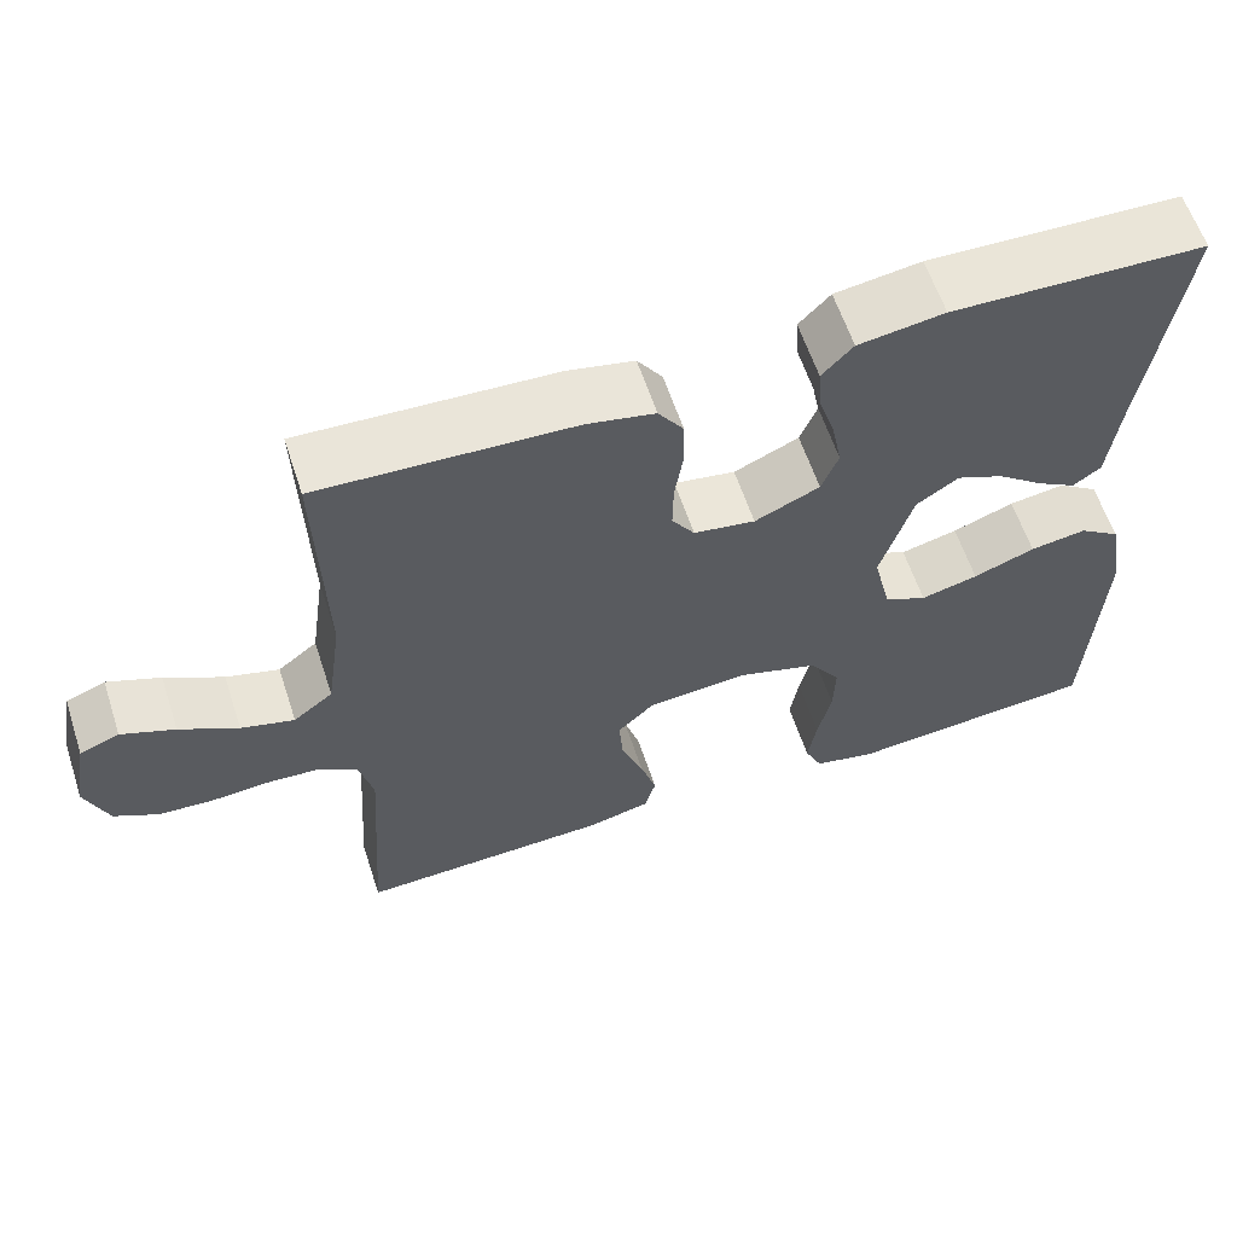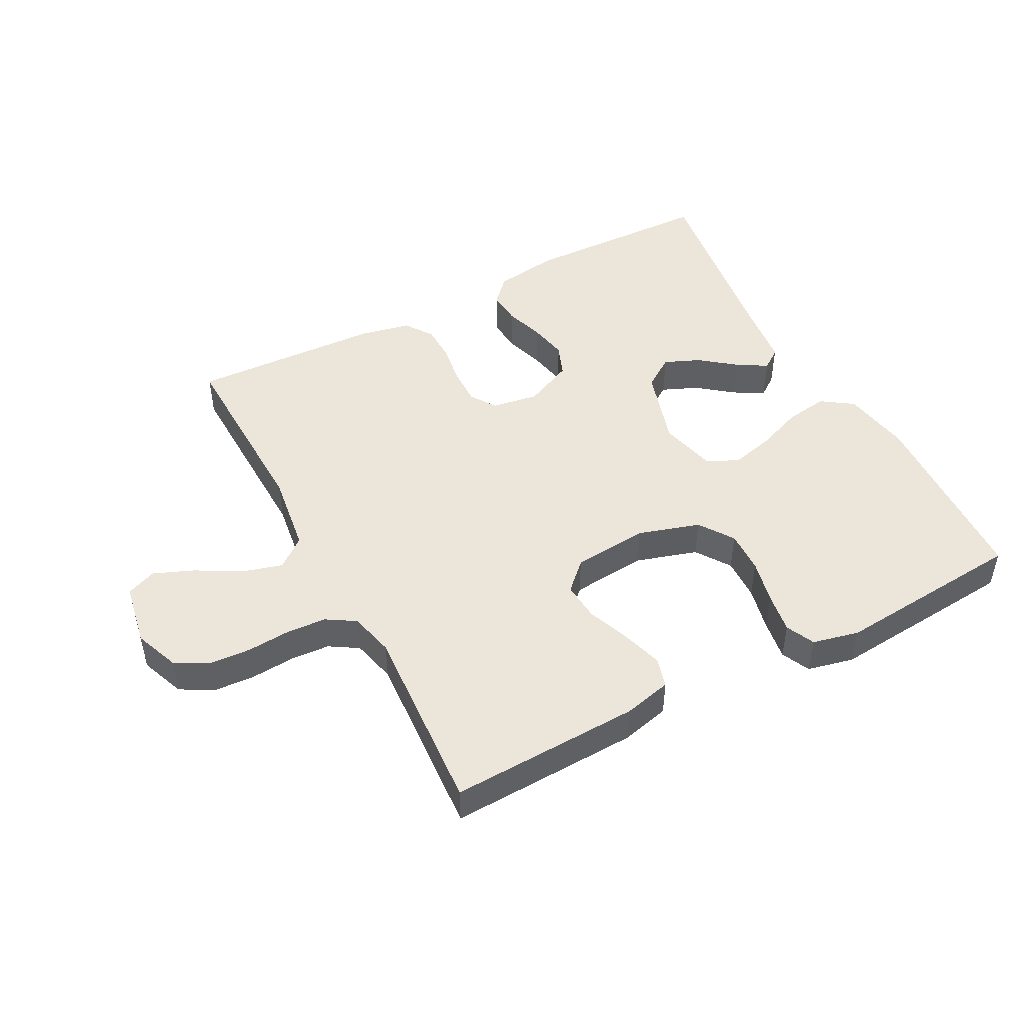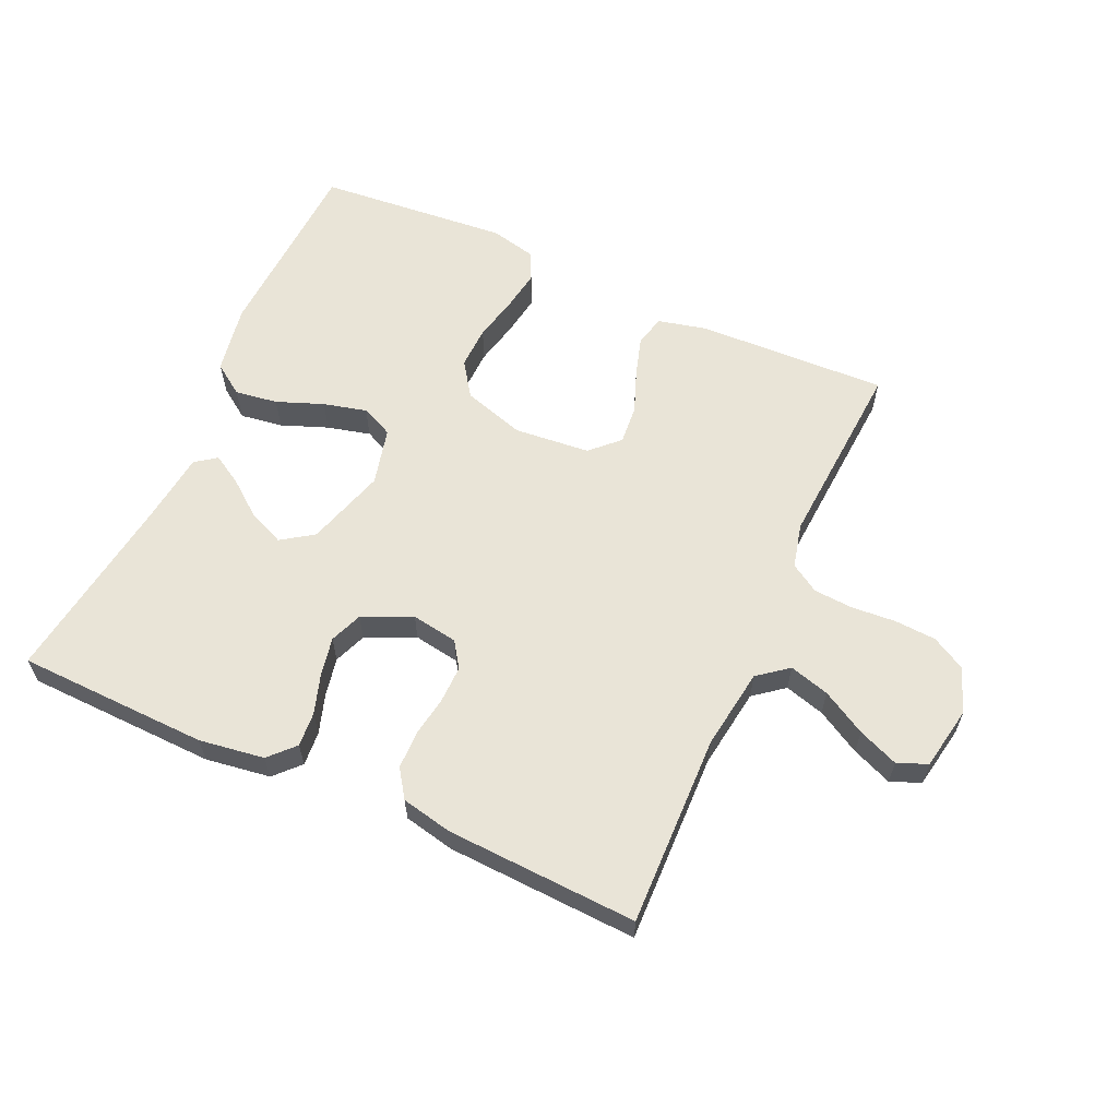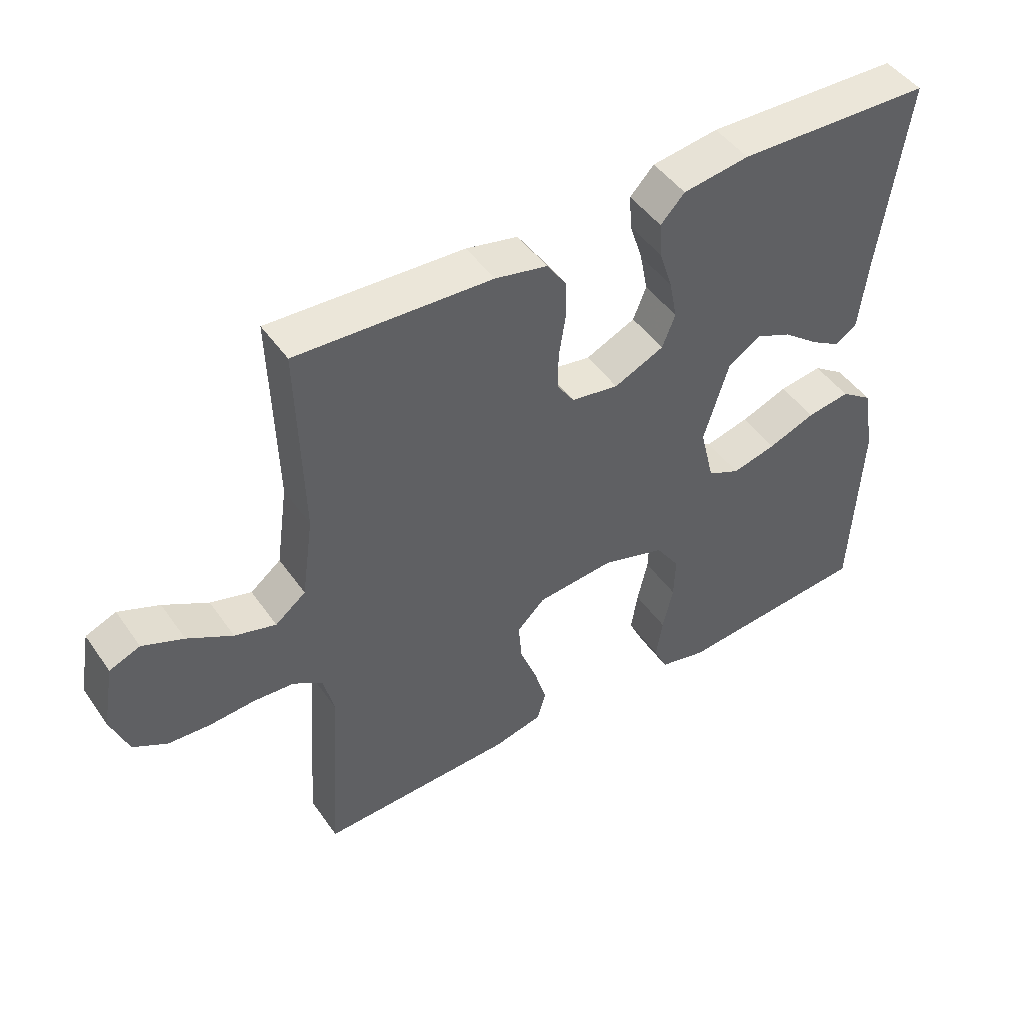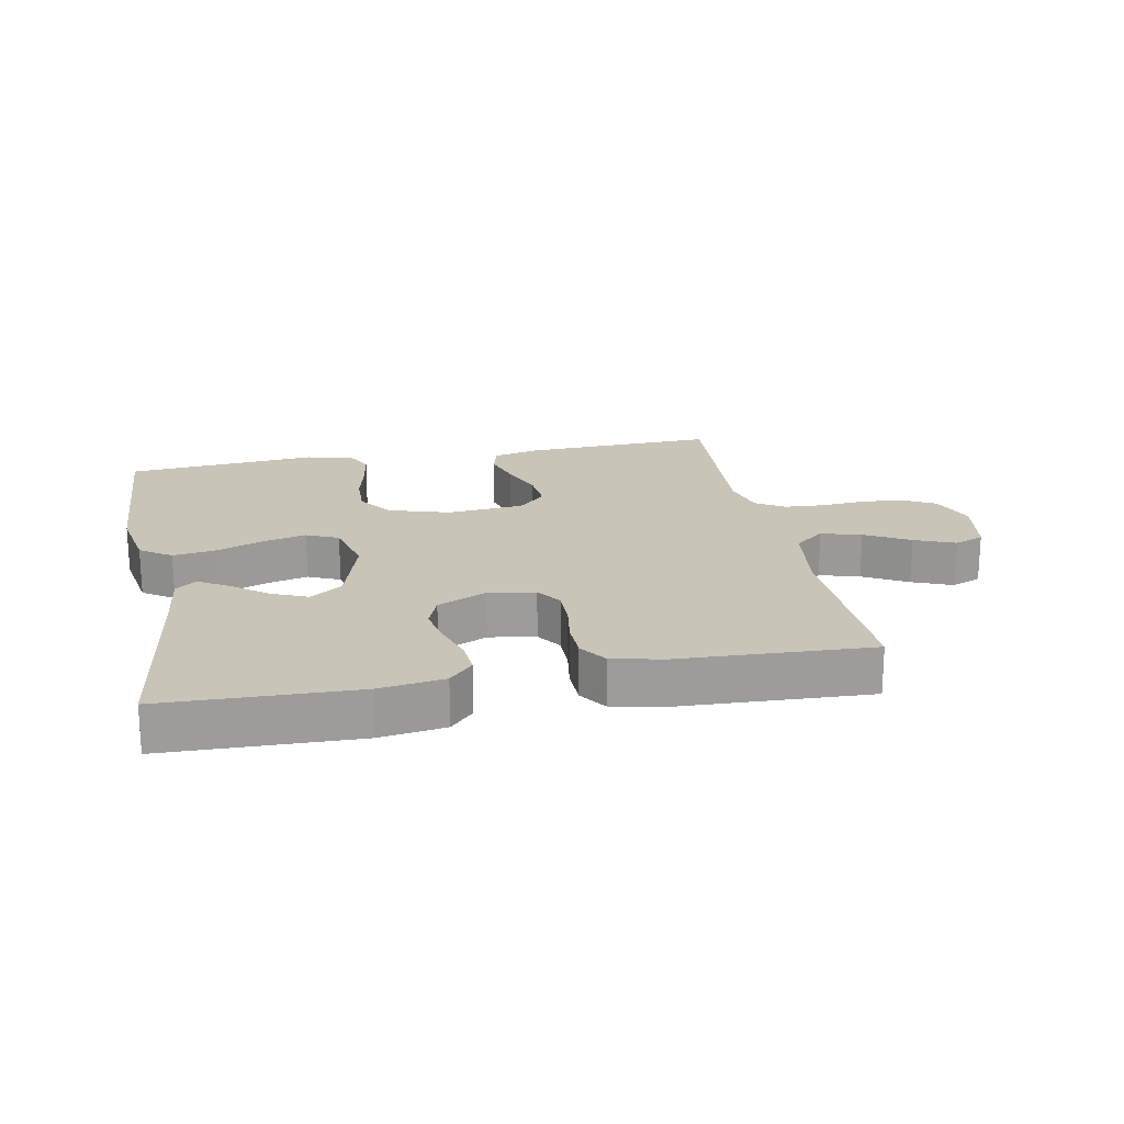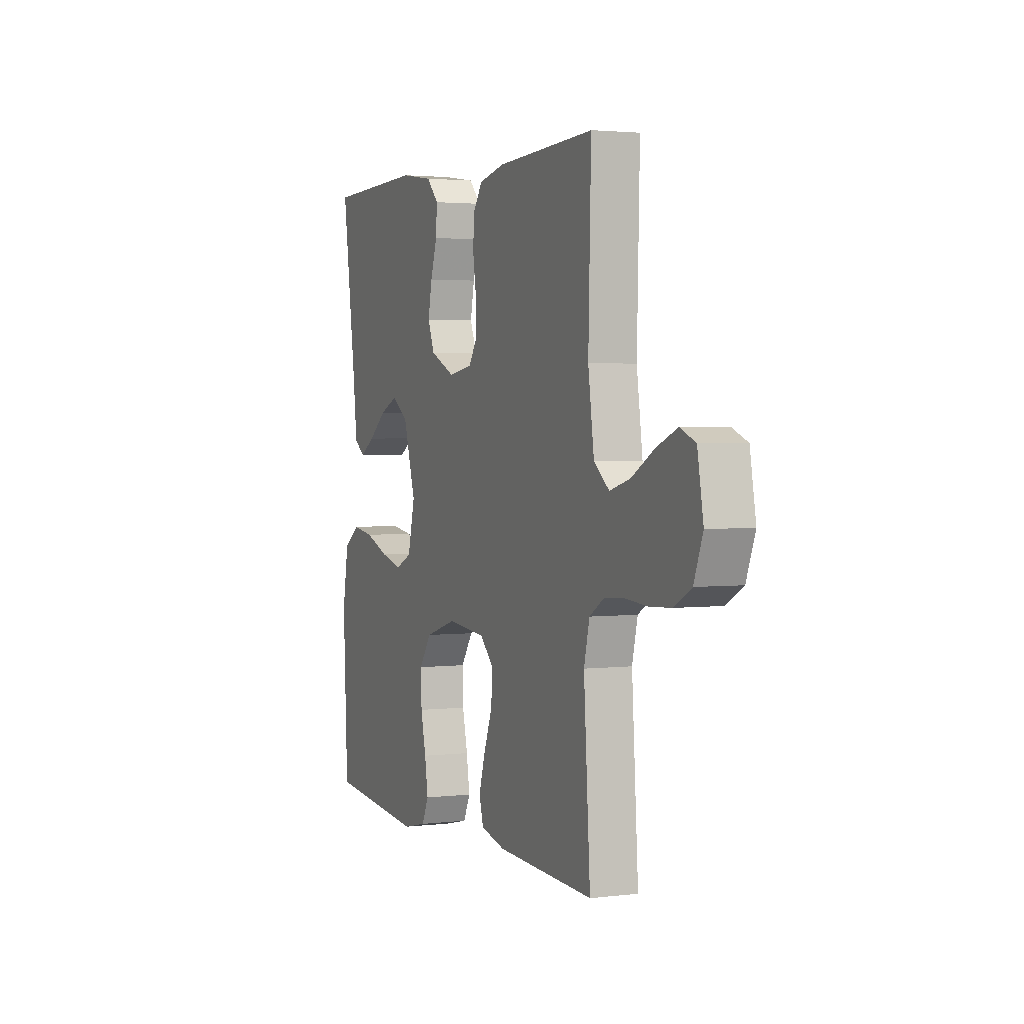
<metadata>
{"format":"obj","ext":"obj","renderer":"f3d","projection":"perspective","resolution":1024,"background":"white","views":[{"elev":60.6,"azim":161.8,"up":"+Z"},{"elev":47.7,"azim":152.1,"up":"+Y"},{"elev":60.8,"azim":24.3,"up":"+Y"},{"elev":46.9,"azim":146.8,"up":"+Z"},{"elev":20.1,"azim":-11.1,"up":"+Y"},{"elev":2.6,"azim":67.3,"up":"+Z"}]}
</metadata>
<code>
v -0.5 0.07 -0.5
v -0.514 0.07 -0.2
v -0.495 0.07 -0.092
v -0.446 0.07 -0.058
v -0.379 0.07 -0.068
v -0.306 0.07 -0.096
v -0.238 0.07 -0.113
v -0.188 0.07 -0.09
v -0.166 0.07 0
v -0.204 0.07 0.125
v -0.254 0.07 0.159
v -0.31 0.07 0.135
v -0.365 0.07 0.092
v -0.412 0.07 0.064
v -0.445 0.07 0.088
v -0.458 0.07 0.2
v -0.5 0.07 0.5
v -0.2 0.07 0.509
v -0.098 0.07 0.494
v -0.061 0.07 0.455
v -0.065 0.07 0.401
v -0.085 0.07 0.339
v -0.097 0.07 0.278
v -0.077 0.07 0.227
v 0 0.07 0.192
v 0.073 0.07 0.204
v 0.1 0.07 0.244
v 0.099 0.07 0.302
v 0.089 0.07 0.366
v 0.09 0.07 0.425
v 0.12 0.07 0.469
v 0.2 0.07 0.486
v 0.5 0.07 0.5
v 0.492 0.07 0.2
v 0.51 0.07 0.073
v 0.557 0.07 0.036
v 0.62 0.07 0.054
v 0.689 0.07 0.093
v 0.752 0.07 0.119
v 0.799 0.07 0.1
v 0.817 0.07 0
v 0.79 0.07 -0.07
v 0.738 0.07 -0.099
v 0.673 0.07 -0.103
v 0.604 0.07 -0.098
v 0.542 0.07 -0.102
v 0.497 0.07 -0.13
v 0.48 0.07 -0.2
v 0.5 0.07 -0.5
v 0.2 0.07 -0.489
v 0.125 0.07 -0.471
v 0.112 0.07 -0.424
v 0.131 0.07 -0.361
v 0.157 0.07 -0.293
v 0.162 0.07 -0.232
v 0.119 0.07 -0.19
v 0 0.07 -0.179
v -0.097 0.07 -0.209
v -0.134 0.07 -0.263
v -0.132 0.07 -0.33
v -0.116 0.07 -0.4
v -0.106 0.07 -0.464
v -0.127 0.07 -0.509
v -0.2 0.07 -0.526
v -0.5 0 -0.5
v -0.514 0 -0.2
v -0.495 0 -0.092
v -0.446 0 -0.058
v -0.379 0 -0.068
v -0.306 0 -0.096
v -0.238 0 -0.113
v -0.188 0 -0.09
v -0.166 0 0
v -0.204 0 0.125
v -0.254 0 0.159
v -0.31 0 0.135
v -0.365 0 0.092
v -0.412 0 0.064
v -0.445 0 0.088
v -0.458 0 0.2
v -0.5 0 0.5
v -0.2 0 0.509
v -0.098 0 0.494
v -0.061 0 0.455
v -0.065 0 0.401
v -0.085 0 0.339
v -0.097 0 0.278
v -0.077 0 0.227
v 0 0 0.192
v 0.073 0 0.204
v 0.1 0 0.244
v 0.099 0 0.302
v 0.089 0 0.366
v 0.09 0 0.425
v 0.12 0 0.469
v 0.2 0 0.486
v 0.5 0 0.5
v 0.492 0 0.2
v 0.51 0 0.073
v 0.557 0 0.036
v 0.62 0 0.054
v 0.689 0 0.093
v 0.752 0 0.119
v 0.799 0 0.1
v 0.817 0 0
v 0.79 0 -0.07
v 0.738 0 -0.099
v 0.673 0 -0.103
v 0.604 0 -0.098
v 0.542 0 -0.102
v 0.497 0 -0.13
v 0.48 0 -0.2
v 0.5 0 -0.5
v 0.2 0 -0.489
v 0.125 0 -0.471
v 0.112 0 -0.424
v 0.131 0 -0.361
v 0.157 0 -0.293
v 0.162 0 -0.232
v 0.119 0 -0.19
v 0 0 -0.179
v -0.097 0 -0.209
v -0.134 0 -0.263
v -0.132 0 -0.33
v -0.116 0 -0.4
v -0.106 0 -0.464
v -0.127 0 -0.509
v -0.2 0 -0.526
f 4 5 6
f 3 4 6
f 2 3 6
f 1 2 6
f 64 1 6
f 63 64 6
f 62 63 6
f 61 62 6
f 60 61 6
f 59 60 6 7
f 58 59 7 8
f 57 58 8 9
f 56 57 9 10
f 52 53 54
f 51 52 54
f 50 51 54
f 49 50 54
f 48 49 54
f 47 48 54 55
f 46 47 55 56
f 43 44 45
f 42 43 45
f 41 42 45
f 40 41 45
f 39 40 45
f 38 39 45
f 37 38 45
f 36 37 45 46
f 46 56 10
f 36 46 10
f 35 36 10
f 32 33 34
f 31 32 34
f 30 31 34
f 29 30 34
f 28 29 34
f 27 28 34 35
f 20 21 22
f 19 20 22
f 18 19 22
f 17 18 22
f 16 17 22
f 15 16 22
f 14 15 22
f 13 14 22
f 12 13 22
f 11 12 22 23
f 10 11 23 24
f 26 27 35
f 25 26 35 10
f 10 24 25
f 70 69 68
f 70 68 67
f 70 67 66
f 70 66 65
f 70 65 128
f 70 128 127
f 70 127 126
f 70 126 125
f 70 125 124
f 71 70 124 123
f 72 71 123 122
f 73 72 122 121
f 74 73 121 120
f 118 117 116
f 118 116 115
f 118 115 114
f 118 114 113
f 118 113 112
f 119 118 112 111
f 120 119 111 110
f 109 108 107
f 109 107 106
f 109 106 105
f 109 105 104
f 109 104 103
f 109 103 102
f 109 102 101
f 110 109 101 100
f 74 120 110
f 74 110 100
f 74 100 99
f 98 97 96
f 98 96 95
f 98 95 94
f 98 94 93
f 98 93 92
f 99 98 92 91
f 86 85 84
f 86 84 83
f 86 83 82
f 86 82 81
f 86 81 80
f 86 80 79
f 86 79 78
f 86 78 77
f 86 77 76
f 87 86 76 75
f 88 87 75 74
f 99 91 90
f 74 99 90 89
f 89 88 74
f 1 65 66 2
f 2 66 67 3
f 3 67 68 4
f 4 68 69 5
f 5 69 70 6
f 6 70 71 7
f 7 71 72 8
f 8 72 73 9
f 9 73 74 10
f 10 74 75 11
f 11 75 76 12
f 12 76 77 13
f 13 77 78 14
f 14 78 79 15
f 15 79 80 16
f 16 80 81 17
f 17 81 82 18
f 18 82 83 19
f 19 83 84 20
f 20 84 85 21
f 21 85 86 22
f 22 86 87 23
f 23 87 88 24
f 24 88 89 25
f 25 89 90 26
f 26 90 91 27
f 27 91 92 28
f 28 92 93 29
f 29 93 94 30
f 30 94 95 31
f 31 95 96 32
f 32 96 97 33
f 33 97 98 34
f 34 98 99 35
f 35 99 100 36
f 36 100 101 37
f 37 101 102 38
f 38 102 103 39
f 39 103 104 40
f 40 104 105 41
f 41 105 106 42
f 42 106 107 43
f 43 107 108 44
f 44 108 109 45
f 45 109 110 46
f 46 110 111 47
f 47 111 112 48
f 48 112 113 49
f 49 113 114 50
f 50 114 115 51
f 51 115 116 52
f 52 116 117 53
f 53 117 118 54
f 54 118 119 55
f 55 119 120 56
f 56 120 121 57
f 57 121 122 58
f 58 122 123 59
f 59 123 124 60
f 60 124 125 61
f 61 125 126 62
f 62 126 127 63
f 63 127 128 64
f 64 128 65 1

</code>
